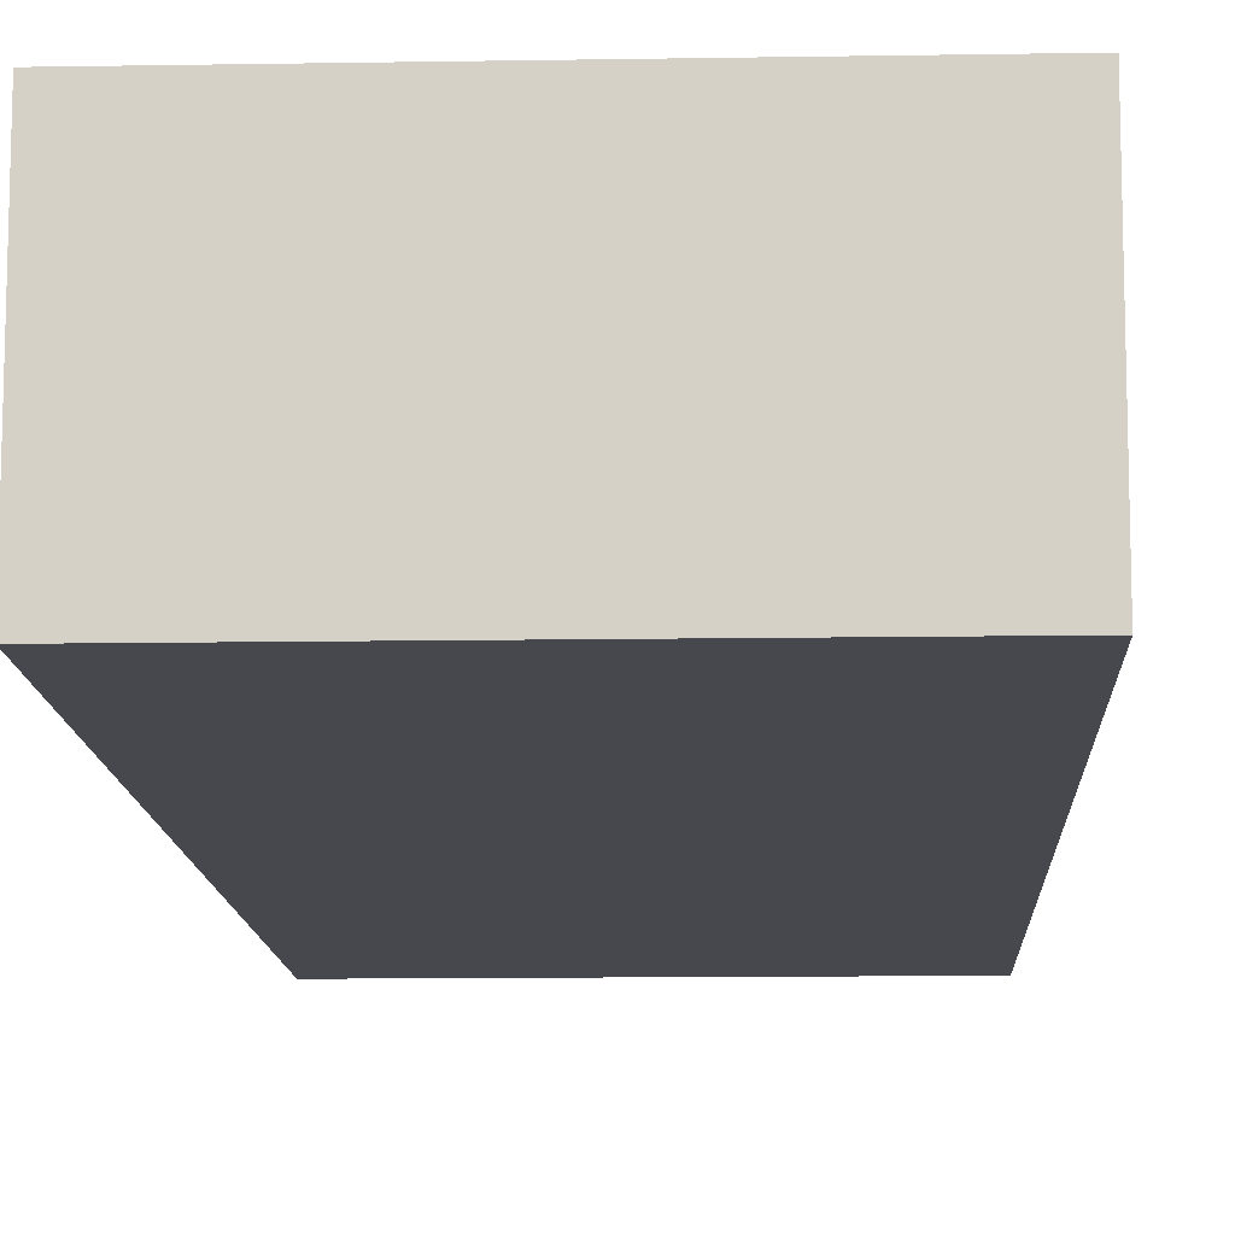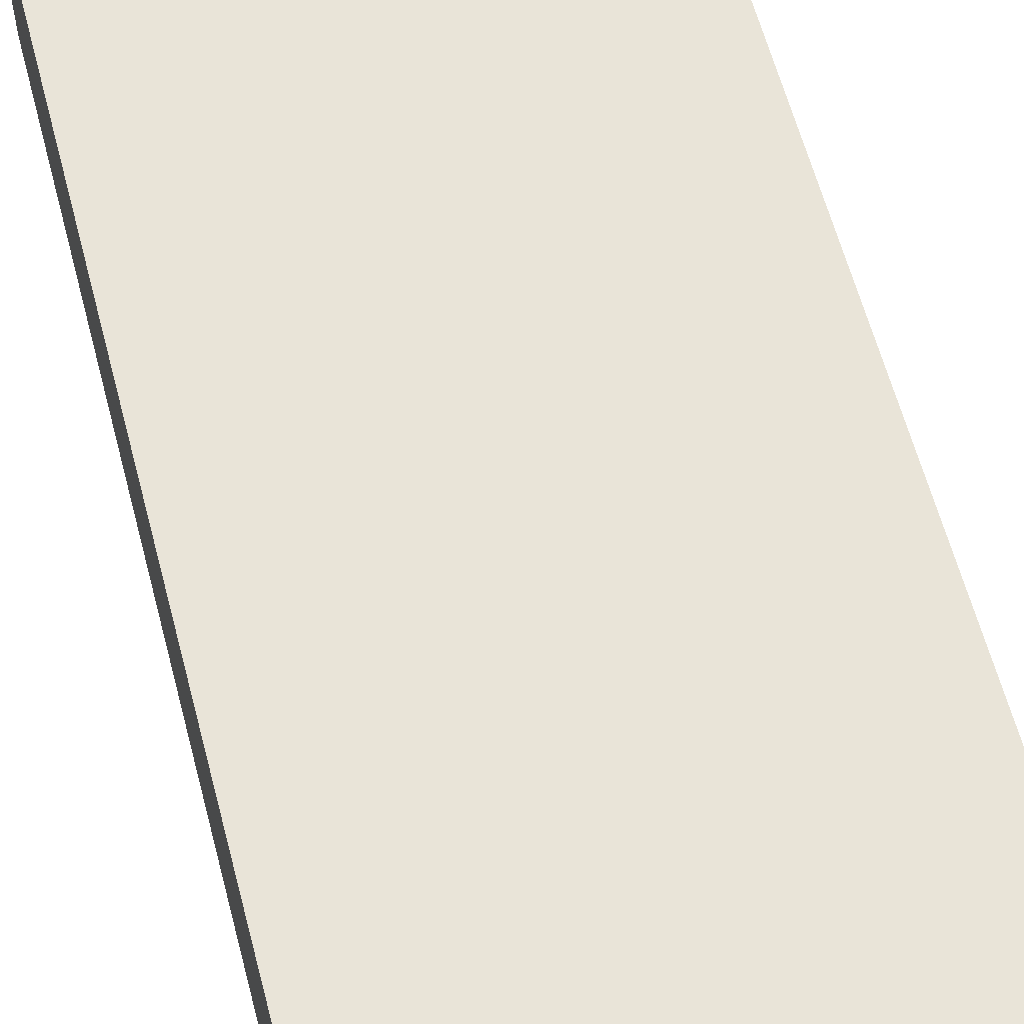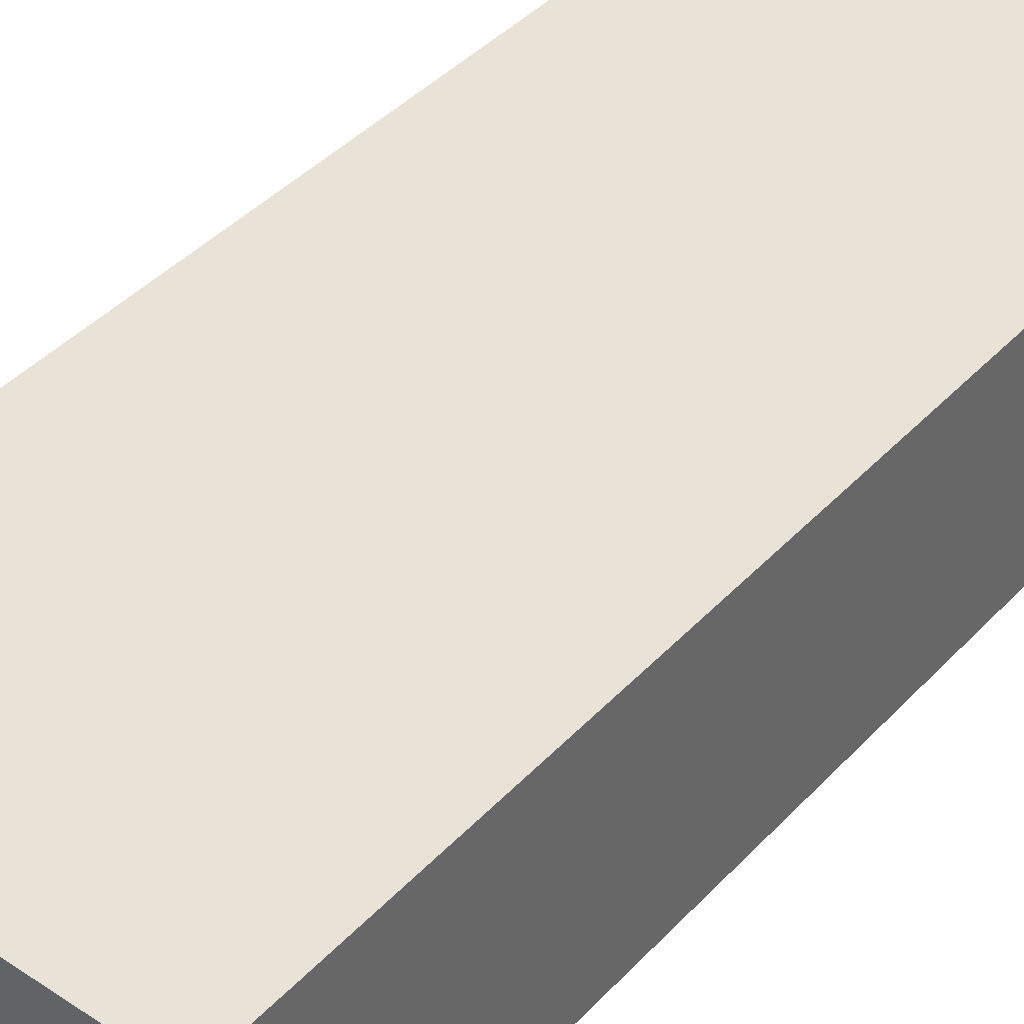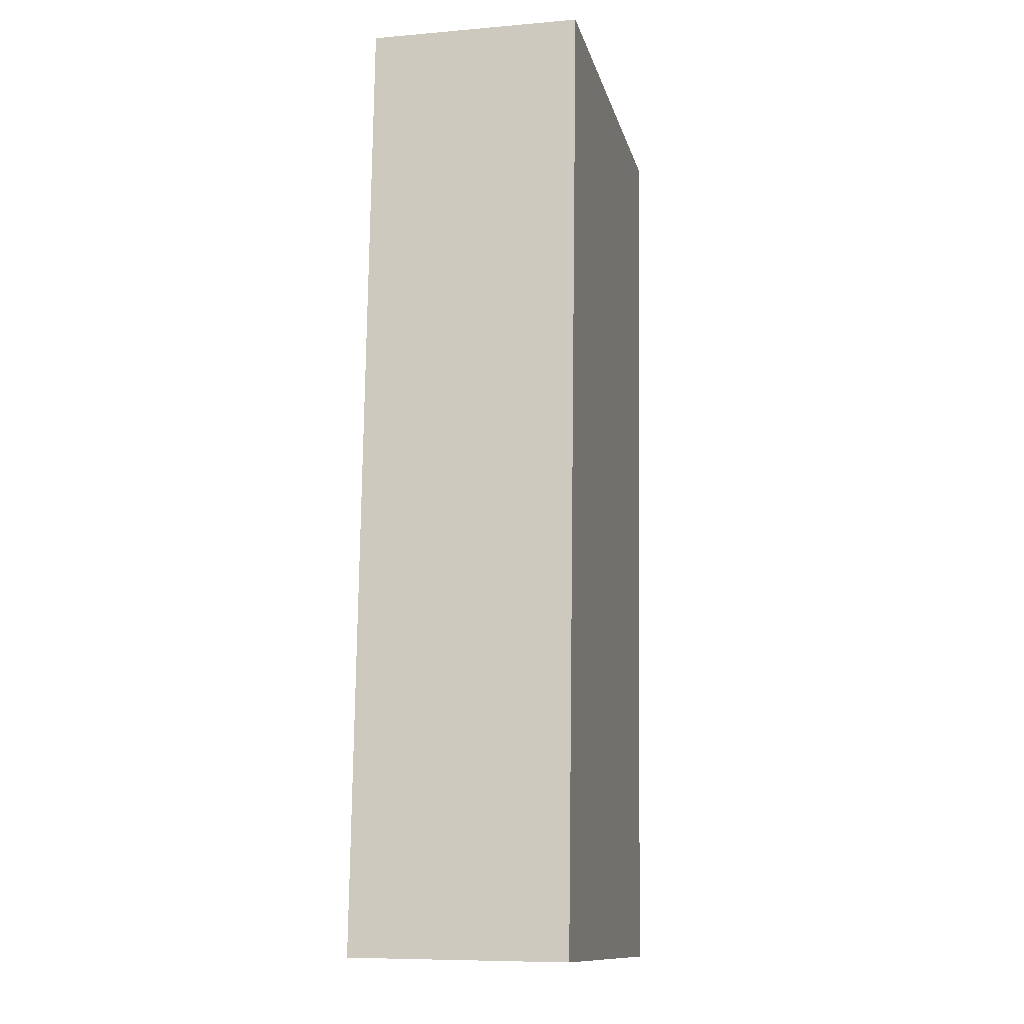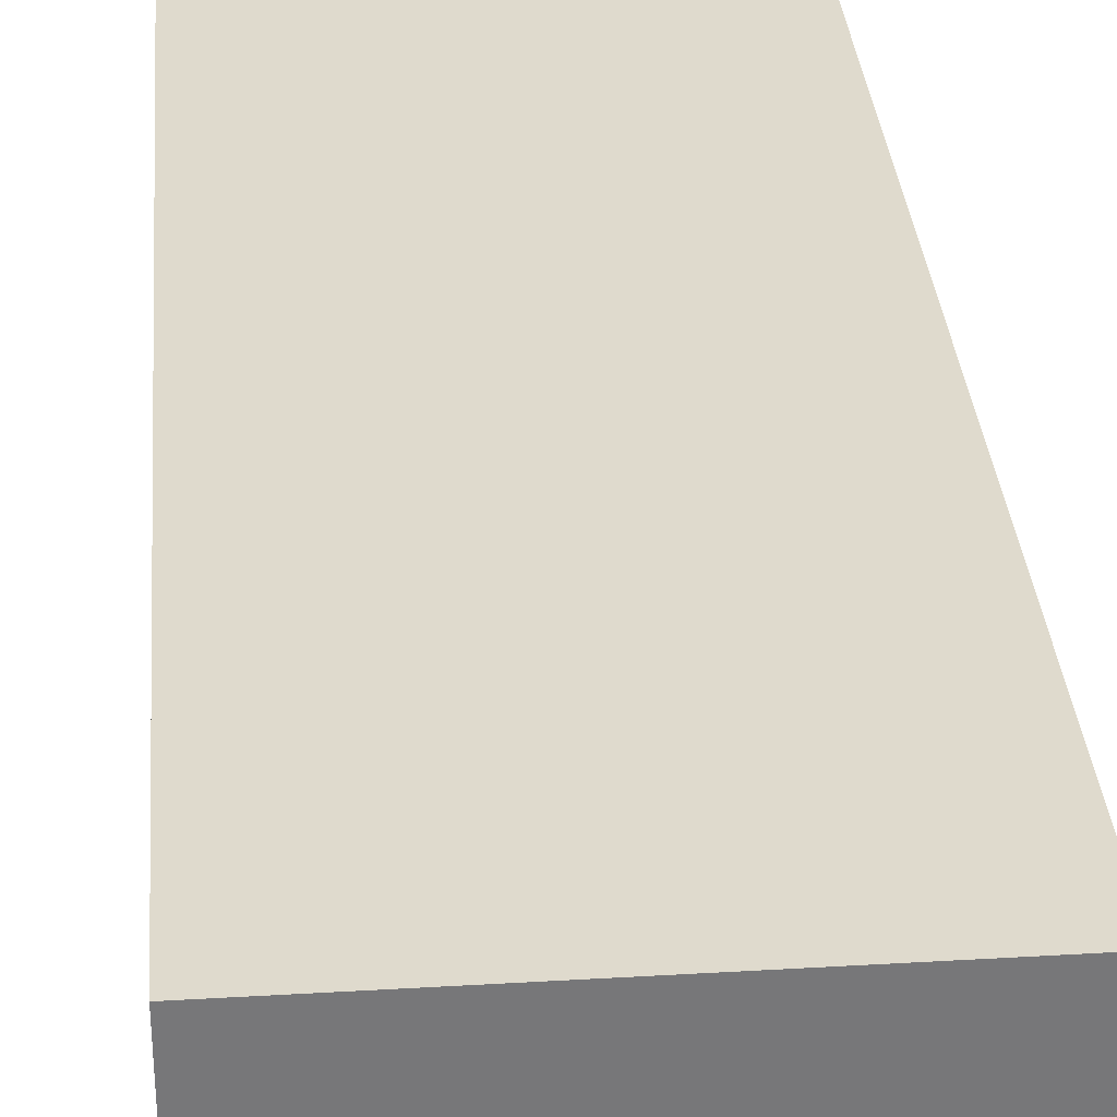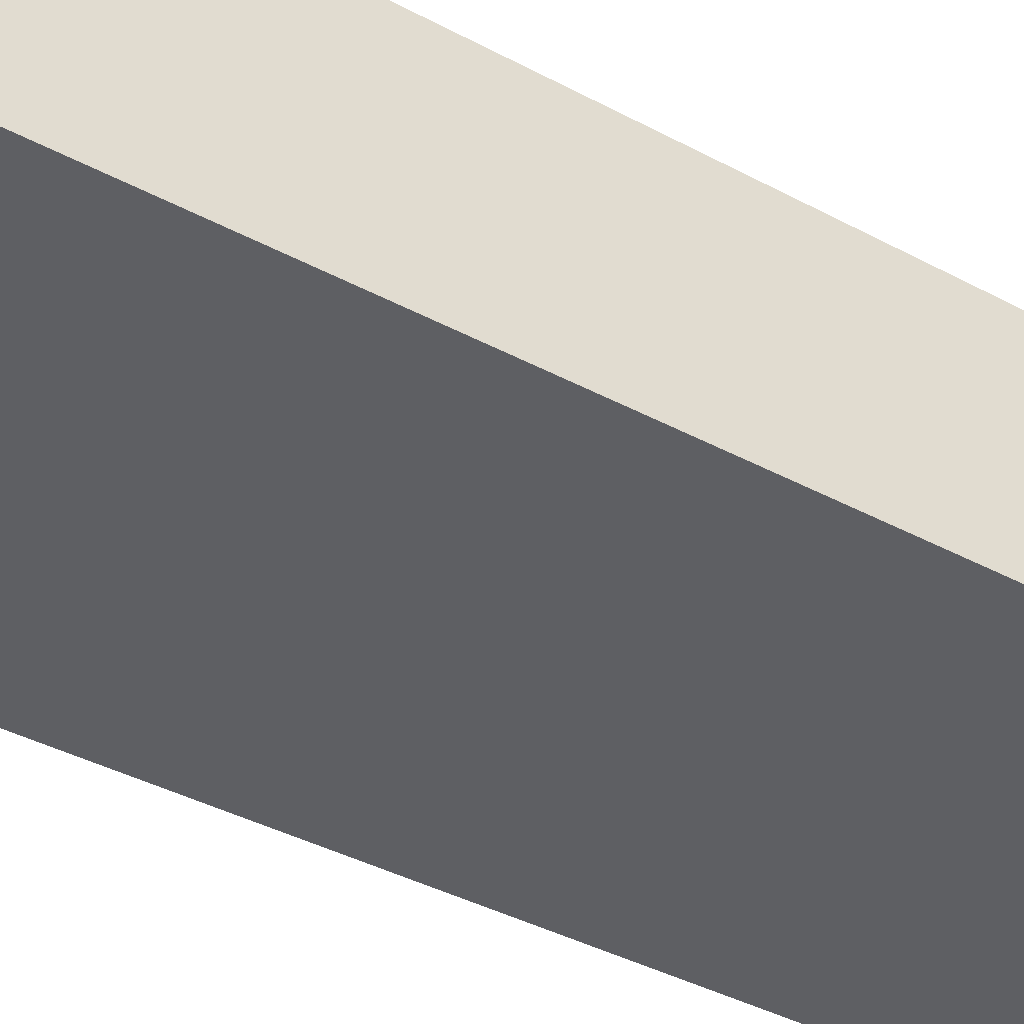
<metadata>
{"format":"obj","ext":"obj","renderer":"f3d","projection":"perspective","resolution":1024,"background":"white","views":[{"elev":-11.1,"azim":-177.6,"up":"+Y"},{"elev":60.1,"azim":-14.7,"up":"+Y"},{"elev":41.0,"azim":38.9,"up":"+Y"},{"elev":-12.6,"azim":-76.9,"up":"+Z"},{"elev":32.1,"azim":-4.7,"up":"+Y"},{"elev":-41.2,"azim":56.4,"up":"+Y"}]}
</metadata>
<code>
g stopa (2)
v 0.1847 -0.01975 0.8422
v 0.1847 -0.007838 -0.02737
v -0.1847 -0.007838 -0.02737
v -0.1847 -0.01975 0.8422
v 0.1847 0.1778 0.8456
v 0.1847 -0.01975 0.8422
v -0.1847 -0.01975 0.8422
v -0.1847 0.1778 0.8456
v -0.1847 0.1778 0.8456
v -0.1847 -0.01975 0.8422
v -0.1847 -0.007838 -0.02737
v -0.1847 0.1897 -0.02399
v -0.1847 0.1897 -0.02399
v -0.1847 -0.007838 -0.02737
v 0.1847 -0.007838 -0.02737
v 0.1847 0.1897 -0.02399
v 0.1847 0.1897 -0.02399
v 0.1847 -0.007838 -0.02737
v 0.1847 -0.01975 0.8422
v 0.1847 0.1778 0.8456
v 0.1847 0.1778 0.8456
v -0.1847 0.1778 0.8456
v -0.1847 0.1897 -0.02399
v 0.1847 0.1897 -0.02399
g stopa (2)_0
f 3 2 1
f 4 3 1
f 7 6 5
f 8 7 5
f 11 10 9
f 12 11 9
f 15 14 13
f 16 15 13
f 19 18 17
f 20 19 17
f 23 22 21
f 24 23 21

</code>
